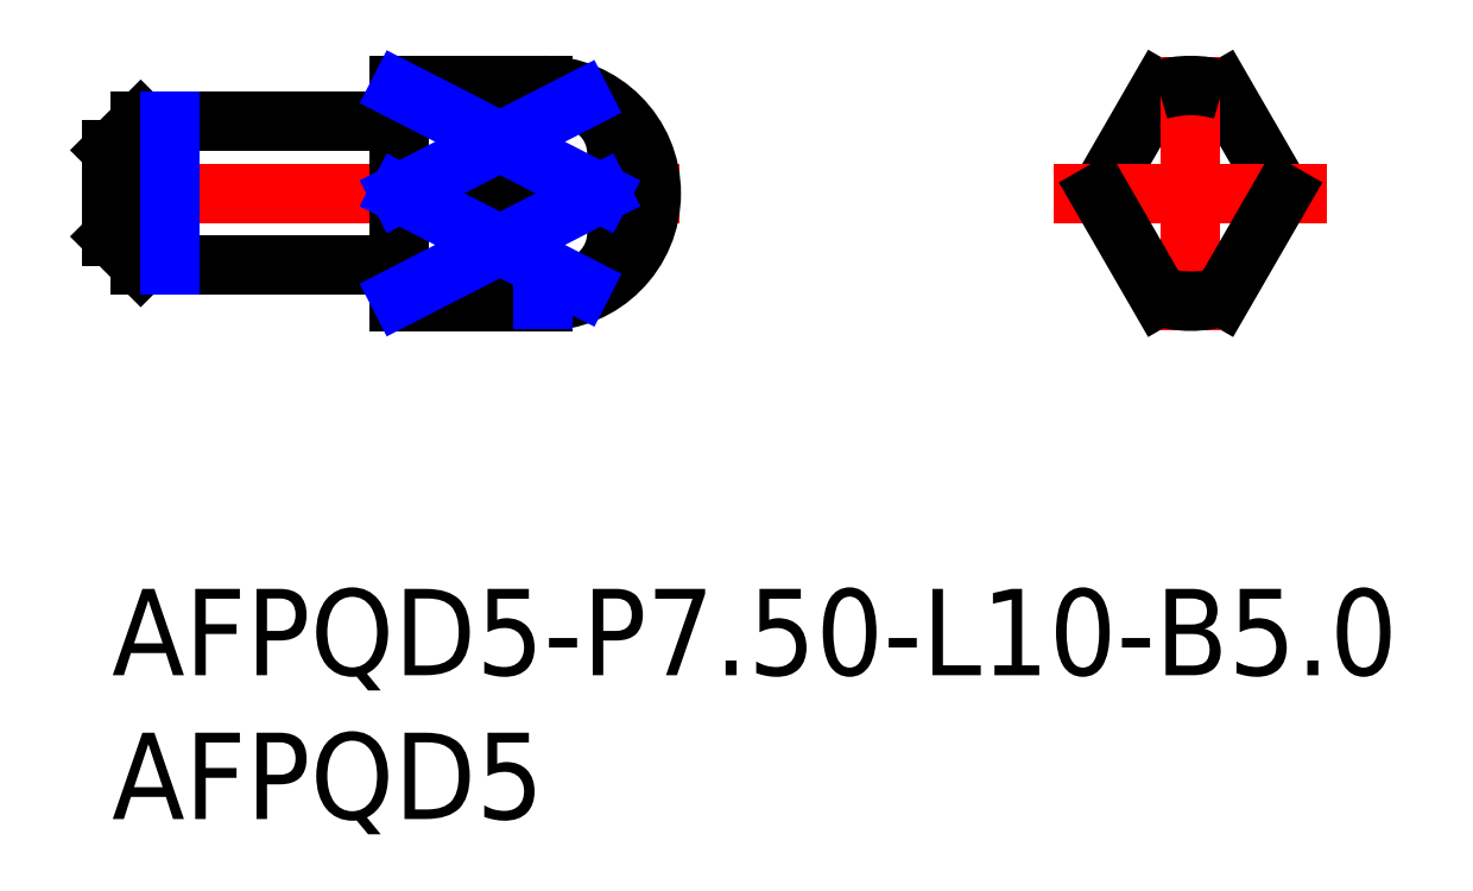
<metadata>
{"format":"dxf","ext":"dxf","renderer":"ezdxf+matplotlib","layout":"modelspace","background":"white","min_lineweight":24,"dpi":150}
</metadata>
<code>
0
SECTION
2
ENTITIES
0
LINE
8
MSM_CONTINUOUS
10
38.6
20
17.34
30
0
11
40.67
21
13.75
31
0
0
LINE
8
MSM_CONTINUOUS
10
36.4
20
17.34
30
0
11
34.33
21
13.75
31
0
0
INSERT
8
MSM_CONTINUOUS
2
*U15
10
0
20
0
30
0
0
INSERT
8
MSM_CONTINUOUS
2
*U16
10
0
20
0
30
0
0
LINE
8
MSM_CENTER
10
-1
20
13.75
30
0
11
19.75
21
13.75
31
0
0
LINE
8
MSM_CONTINUOUS
10
10
20
17.5
30
0
11
10
21
10
31
0
0
LINE
8
MSM_NARROW
10
15
20
17.45
30
0
11
15
21
17.37
31
0
0
LINE
8
MSM_CONTINUOUS
10
10
20
10
30
0
11
15
21
10
31
0
0
ARC
8
MSM_CONTINUOUS
10
9.8
20
11.05
30
0
40
0.2
50
0
51
90
0
LINE
8
MSM_CONTINUOUS
10
9.8
20
11.25
30
0
11
1
21
11.25
31
0
0
LINE
8
MSM_CONTINUOUS
10
0
20
12.25
30
0
11
0
21
15.25
31
0
0
LINE
8
MSM_CENTER
10
37.5
20
18.5
30
0
11
37.5
21
9
31
0
0
LINE
8
MSM_CENTER
10
32.75
20
13.75
30
0
11
42.25
21
13.75
31
0
0
LINE
8
MSM_CONTINUOUS
10
0
20
12.25
30
0
11
1
21
11.25
31
0
0
LINE
8
MSM_CONTINUOUS
10
1
20
16.25
30
0
11
1
21
11.25
31
0
0
LINE
8
MSM_CONTINUOUS
10
10
20
17.5
30
0
11
15
21
17.5
31
0
0
ARC
8
MSM_CONTINUOUS
10
9.8
20
16.45
30
0
40
0.2
50
270
51
0
0
LINE
8
MSM_CONTINUOUS
10
9.8
20
16.25
30
0
11
1
21
16.25
31
0
0
LINE
8
MSM_CONTINUOUS
10
0
20
15.25
30
0
11
1
21
16.25
31
0
0
ARC
8
MSM_CONTINUOUS
10
15
20
13.75
30
0
40
3.75
50
270
51
90
0
ARC
8
MSM_CONTINUOUS
10
37.5
20
13.75
30
0
40
3.75
50
72.94
51
107.1
0
LINE
8
MSM_NARROW
10
2
20
16.25
30
0
11
2
21
11.25
31
0
0
LINE
8
MSM_CONTINUOUS
10
36.4
20
10.16
30
0
11
34.33
21
13.75
31
0
0
LINE
8
MSM_CONTINUOUS
10
38.6
20
10.16
30
0
11
40.67
21
13.75
31
0
0
LINE
8
MSM_CONTINUOUS
10
15
20
17.34
30
0
11
10
21
17.34
31
0
0
ARC
8
MSM_CONTINUOUS
10
15
20
14.57
30
0
40
2.766
50
41.73
51
90
0
ARC
8
MSM_CONTINUOUS
10
15
20
15.68
30
0
40
2.766
50
315.9
51
318.3
0
ARC
8
MSM_CONTINUOUS
10
15.62
20
15.12
30
0
40
1.935
50
318.3
51
41.73
0
LINE
8
MSM_CONTINUOUS
10
16.98
20
13.75
30
0
11
10
21
13.75
31
0
0
LINE
8
MSM_CONTINUOUS
10
15
20
10.16
30
0
11
10
21
10.16
31
0
0
ARC
8
MSM_CONTINUOUS
10
15
20
12.93
30
0
40
2.766
50
270
51
318.3
0
ARC
8
MSM_CONTINUOUS
10
15.62
20
12.38
30
0
40
1.935
50
318.3
51
41.73
0
ARC
8
MSM_CONTINUOUS
10
15
20
11.82
30
0
40
2.766
50
41.73
51
44.13
0
ARC
8
MSM_CONTINUOUS
10
37.5
20
13.75
30
0
40
3.75
50
252.9
51
287.1
0
LINE
8
MSM_NARROW
10
15
20
10.13
30
0
11
15
21
10.05
31
0
0
LINE
8
MSM_NARROW
10
10
20
17.34
30
0
11
16.98
21
13.75
31
0
0
LINE
8
MSM_NARROW
10
10
20
13.75
30
0
11
16.33
21
17
31
0
0
LINE
8
MSM_NARROW
10
10
20
10.16
30
0
11
16.98
21
13.75
31
0
0
LINE
8
MSM_NARROW
10
10
20
13.75
30
0
11
16.33
21
10.5
31
0
0
ENDSEC
0
EOF

</code>
